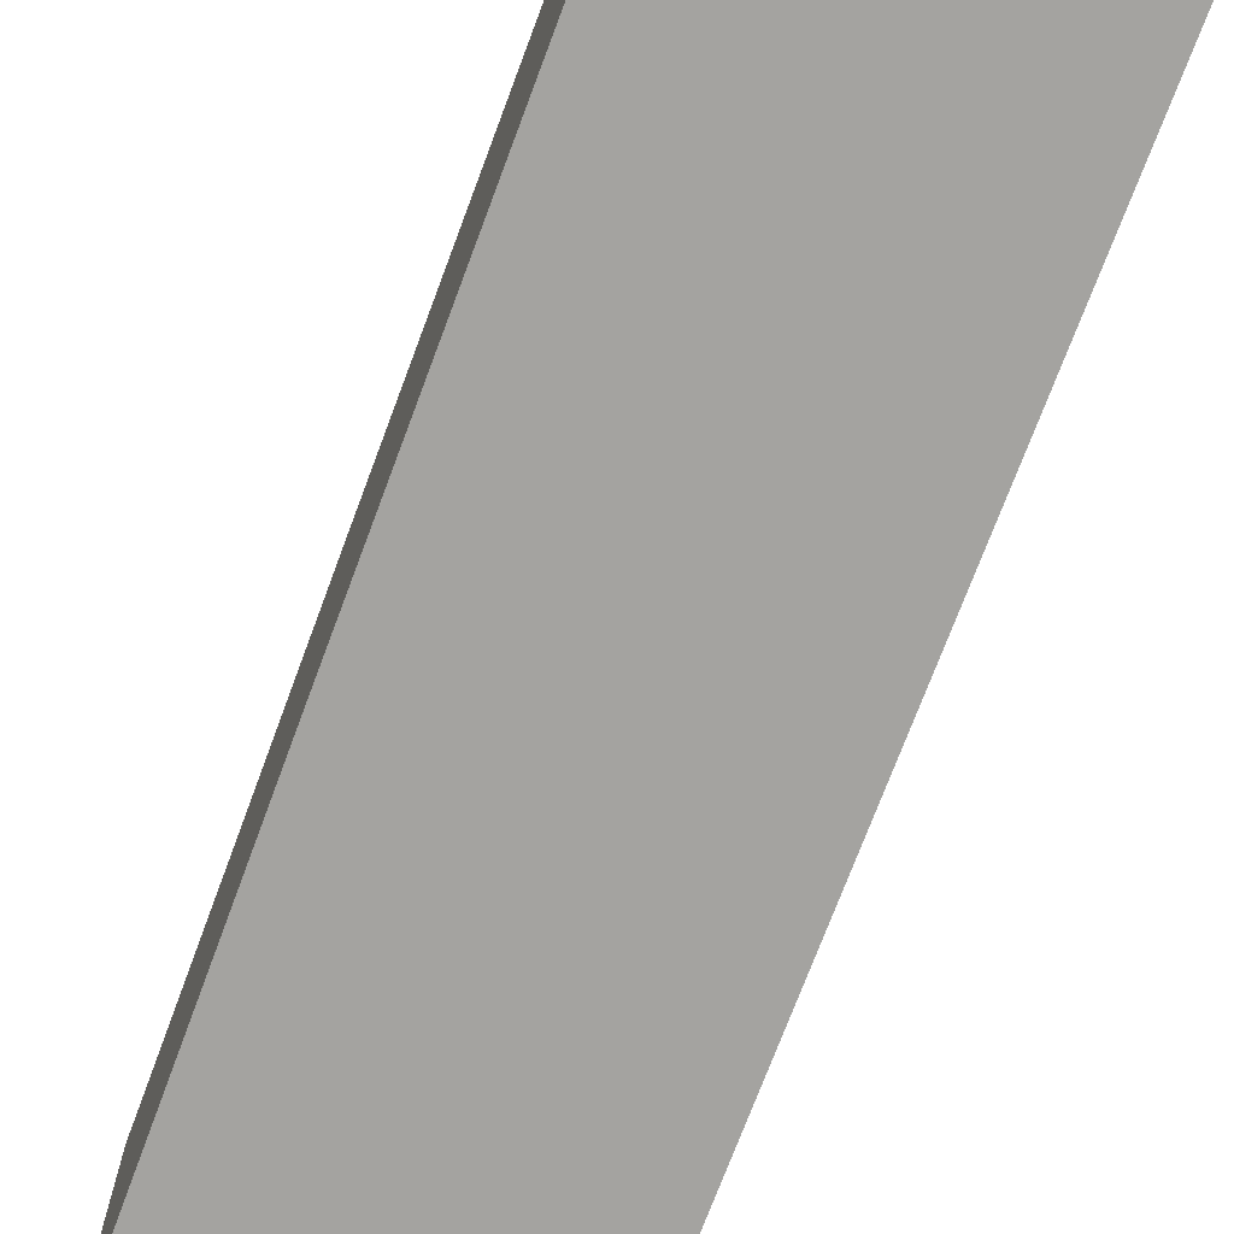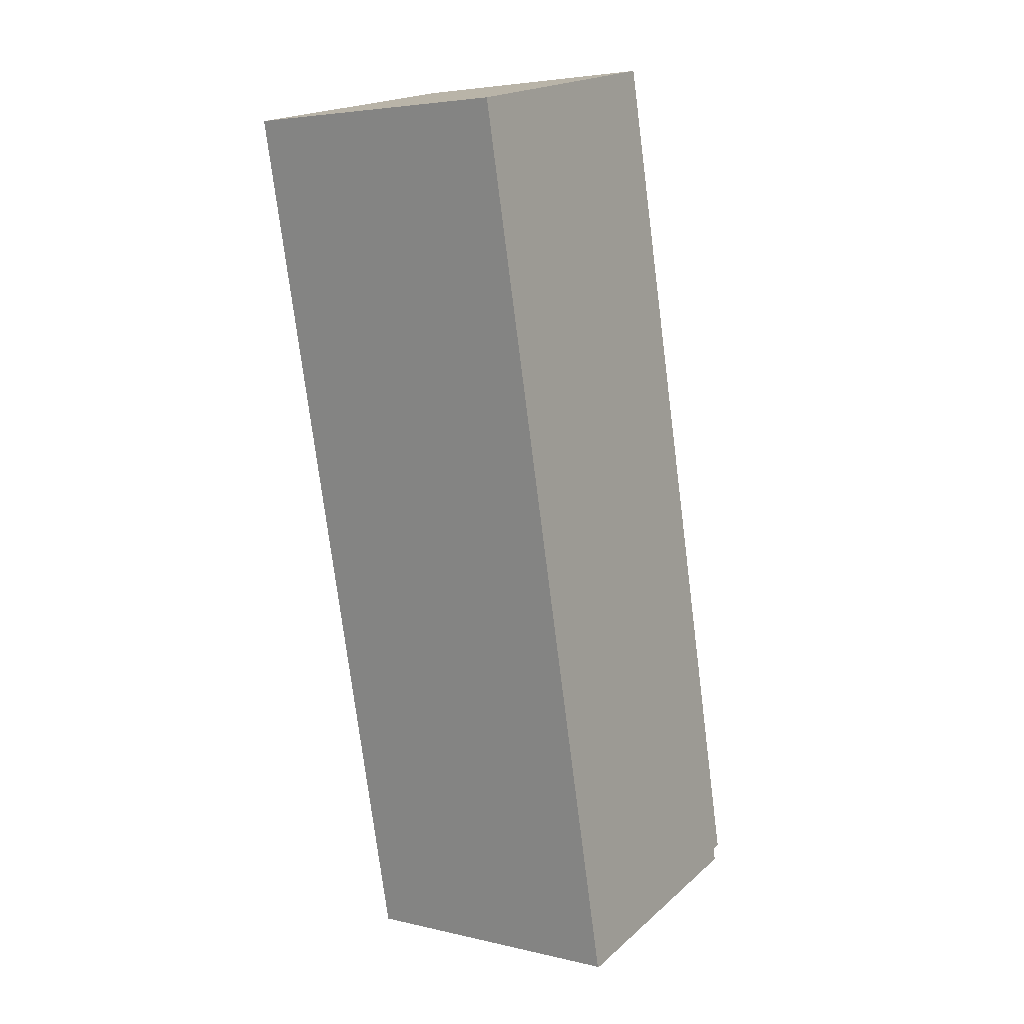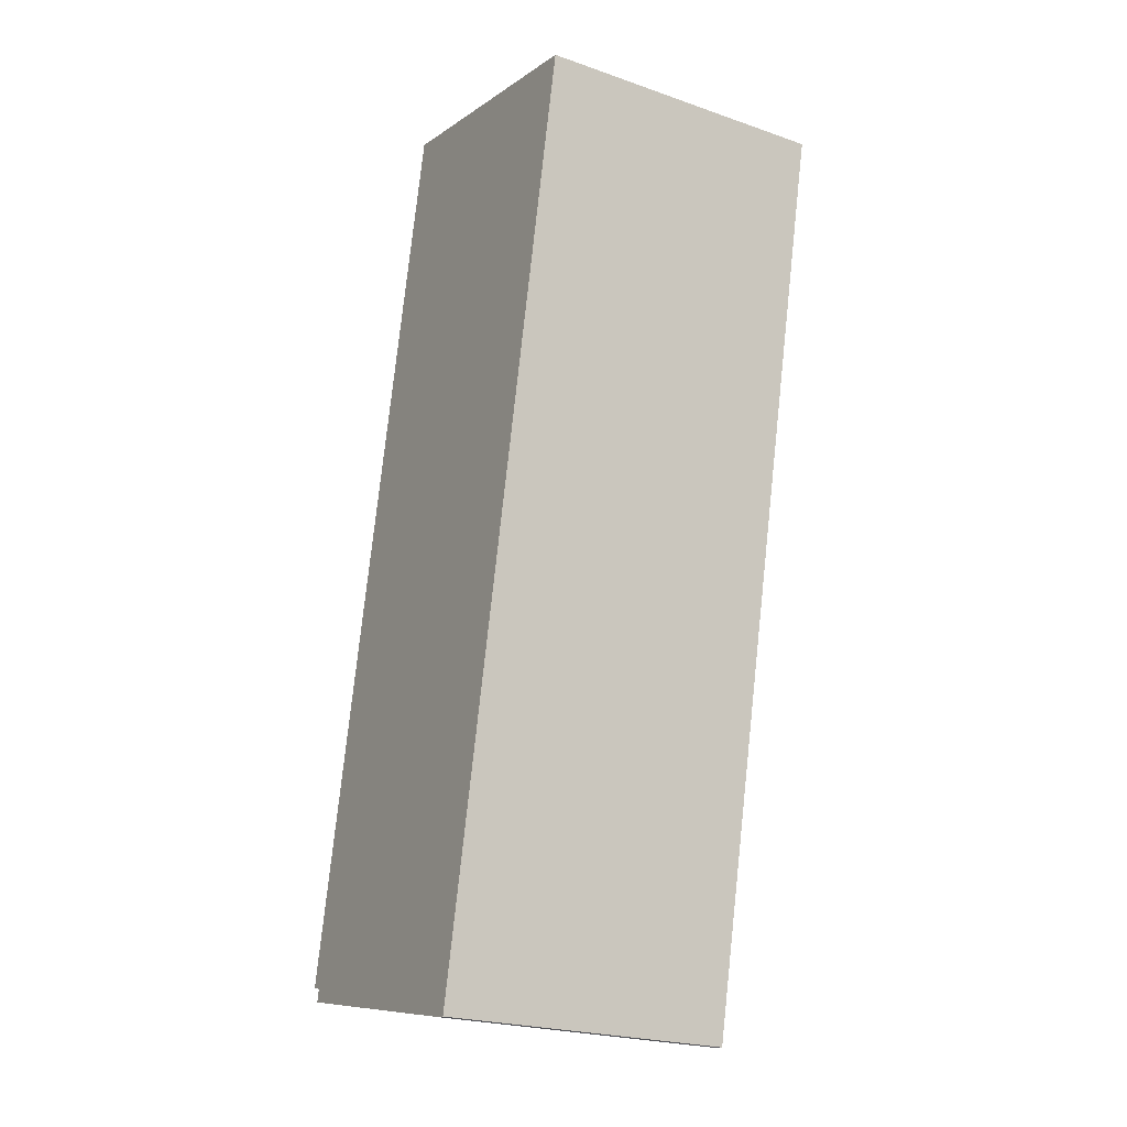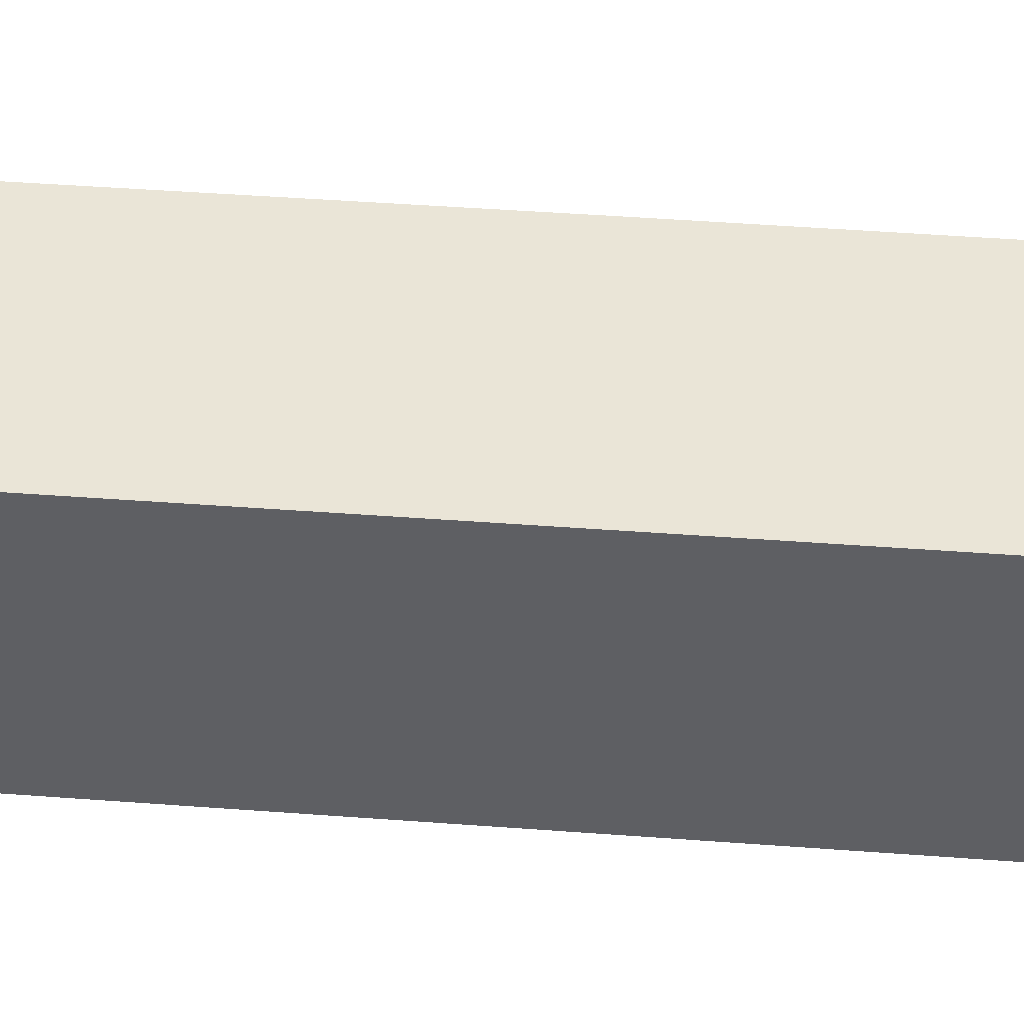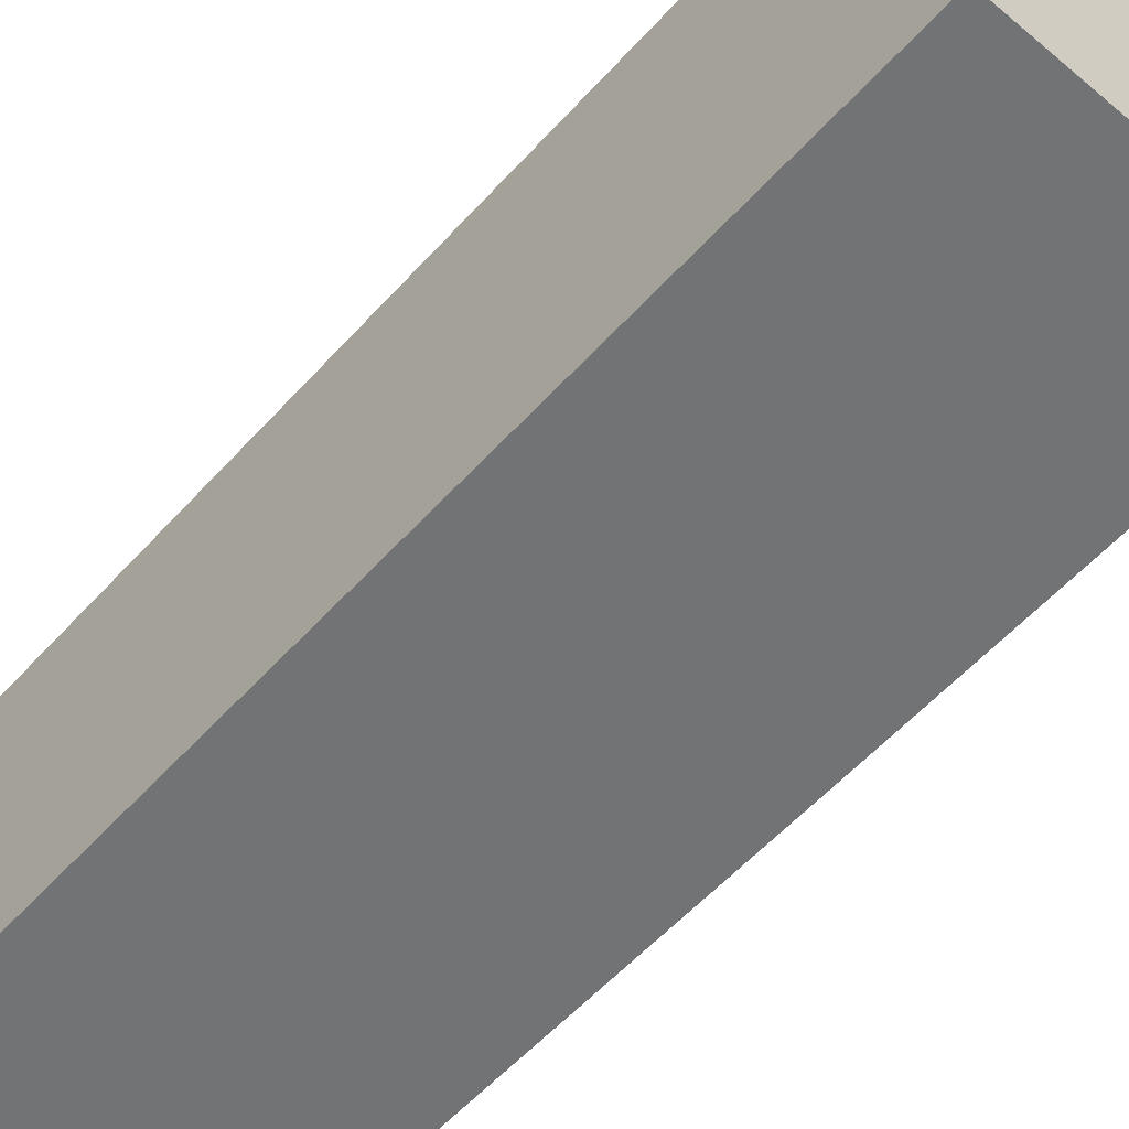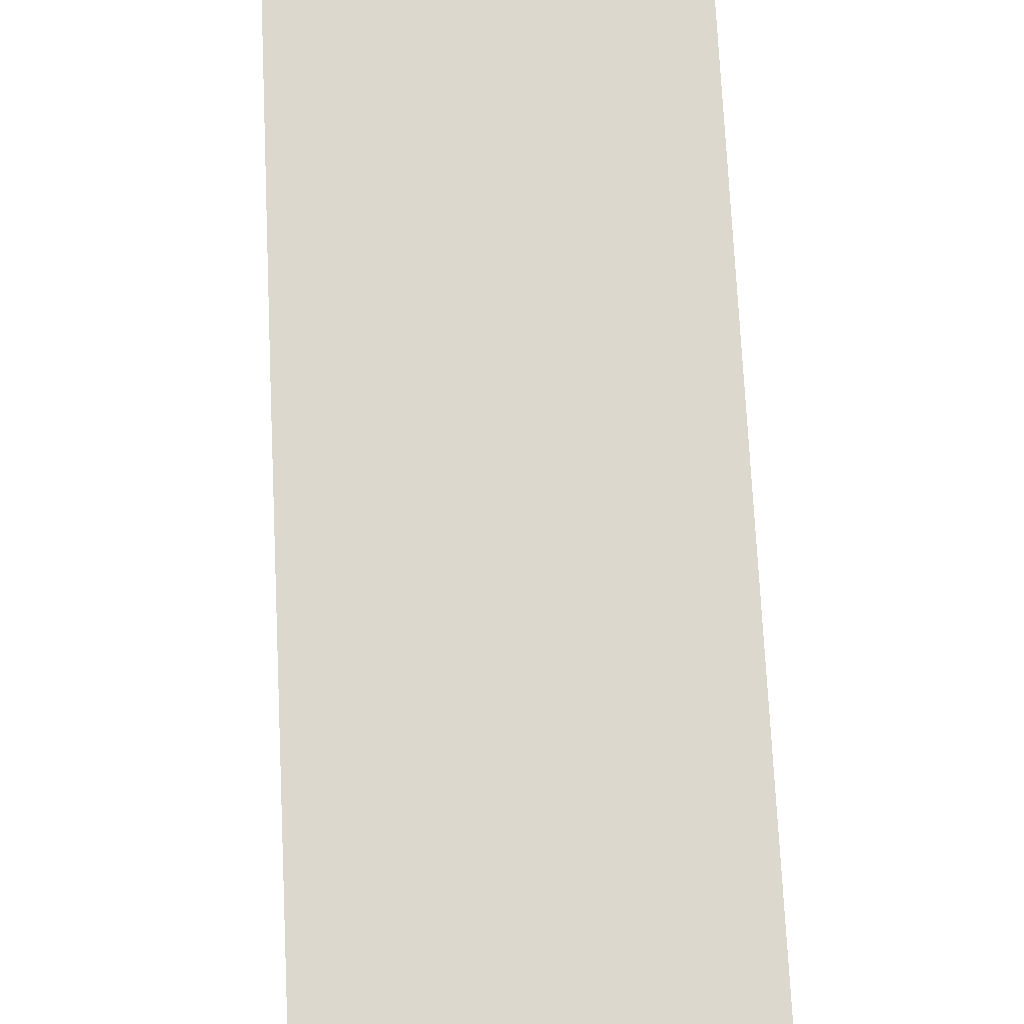
<metadata>
{"format":"obj","ext":"obj","renderer":"f3d","projection":"perspective","resolution":1024,"background":"white","views":[{"elev":-72.8,"azim":-8.4,"up":"+Y"},{"elev":4.4,"azim":127.3,"up":"+Z"},{"elev":-23.0,"azim":59.3,"up":"+Z"},{"elev":48.1,"azim":106.8,"up":"+Y"},{"elev":-55.9,"azim":150.9,"up":"+Y"},{"elev":70.7,"azim":9.3,"up":"+Y"}]}
</metadata>
<code>
v  0.19 6.856 -0.38
v  6.846 7.323 -1.823
v  6.734 7.316 -1.825
v  11.57 7.323 20.33
v  0.256 6.856 -0.071
v  0 6.838 4.187e-16
v  1.988 6.836 9.433
v  4.636 6.836 21.82
v  11.57 -1.245e-15 20.33
v  4.636 -1.336e-15 21.82
v  6.846 1.116e-16 -1.823
v  6.734 1.117e-16 -1.825
v  0.19 2.327e-17 -0.38
v  0.256 4.348e-18 -0.071
v  0 0 0
v  1.988 -5.776e-16 9.433
g defaultobject
f 1 2 3
f 2 1 4
f 4 1 5
f 4 5 6
f 4 6 7
f 4 7 8
f 8 9 4
f 9 8 10
f 9 2 4
f 2 9 11
f 11 3 2
f 3 11 12
f 12 1 3
f 1 12 13
f 14 6 5
f 6 14 15
f 13 5 1
f 5 13 14
f 15 7 6
f 7 15 16
f 7 16 8
f 8 16 10
f 9 12 11
f 12 9 13
f 13 9 14
f 14 9 15
f 15 9 16
f 16 9 10

</code>
